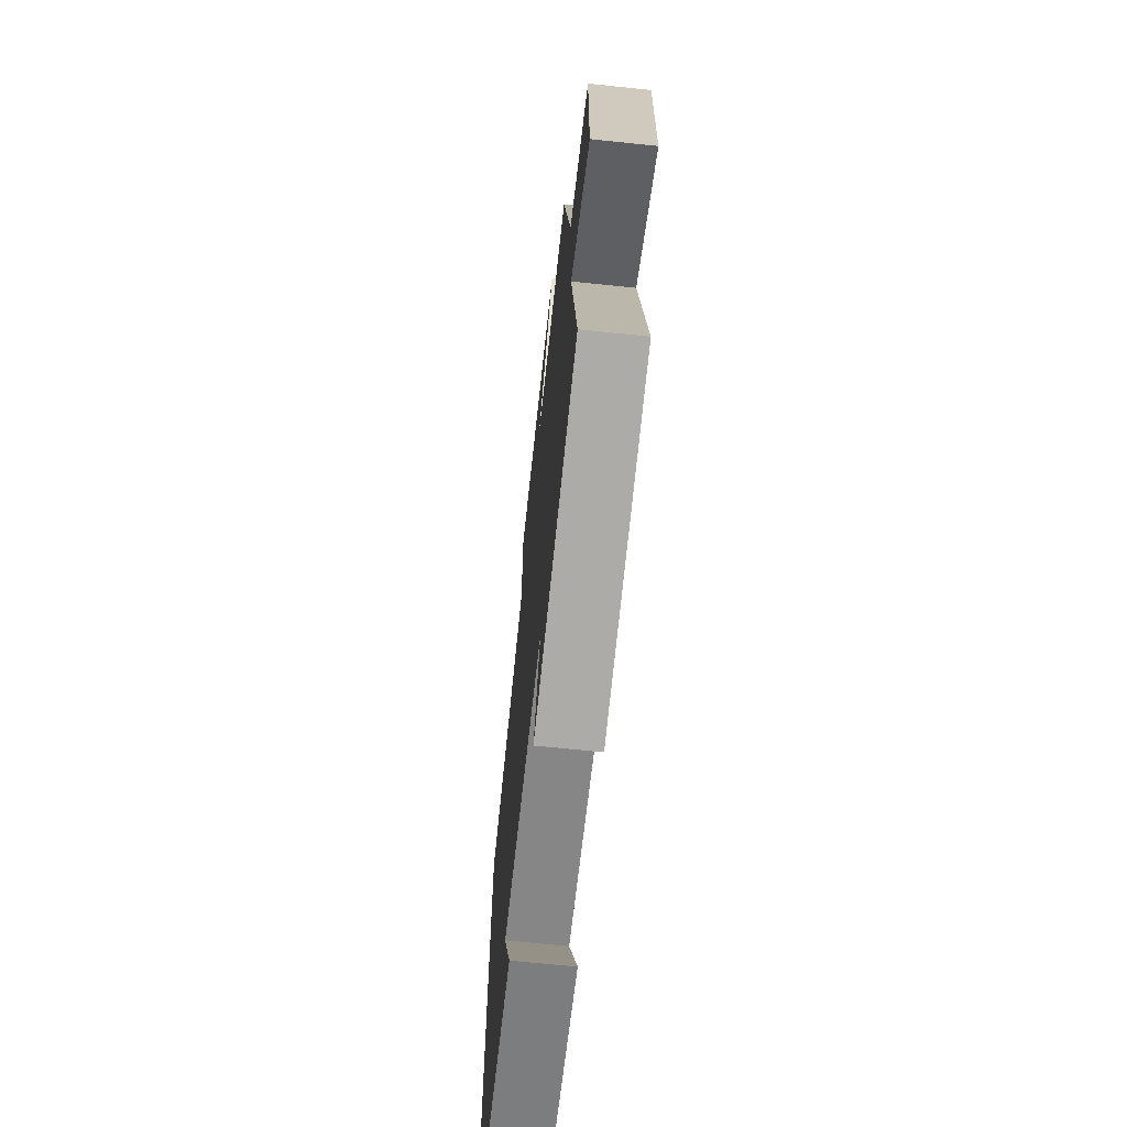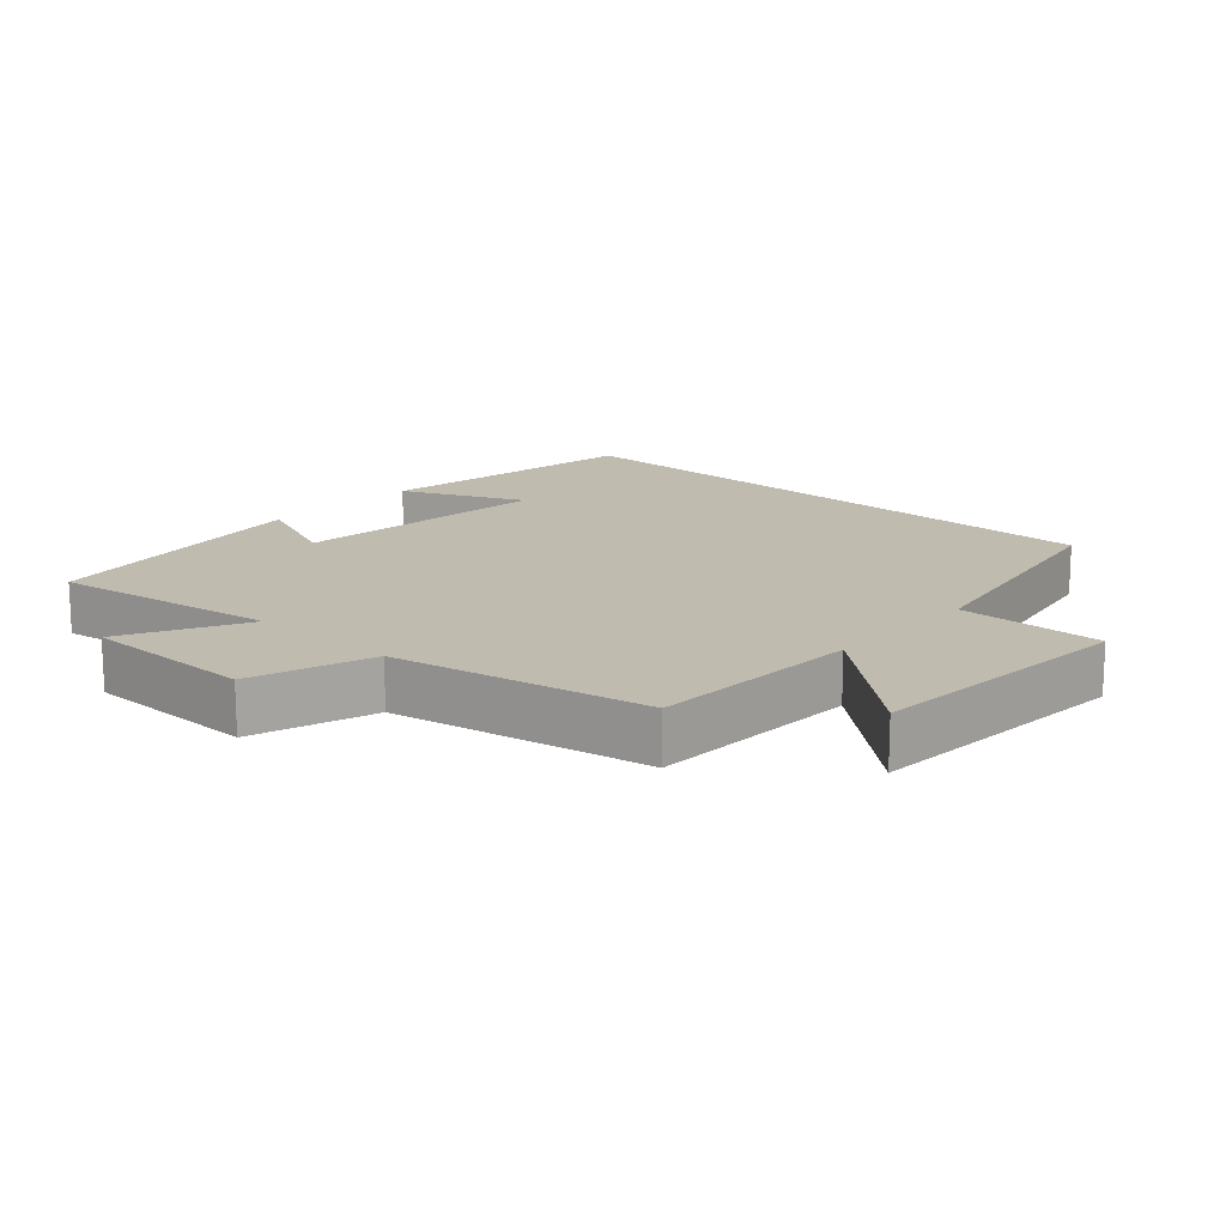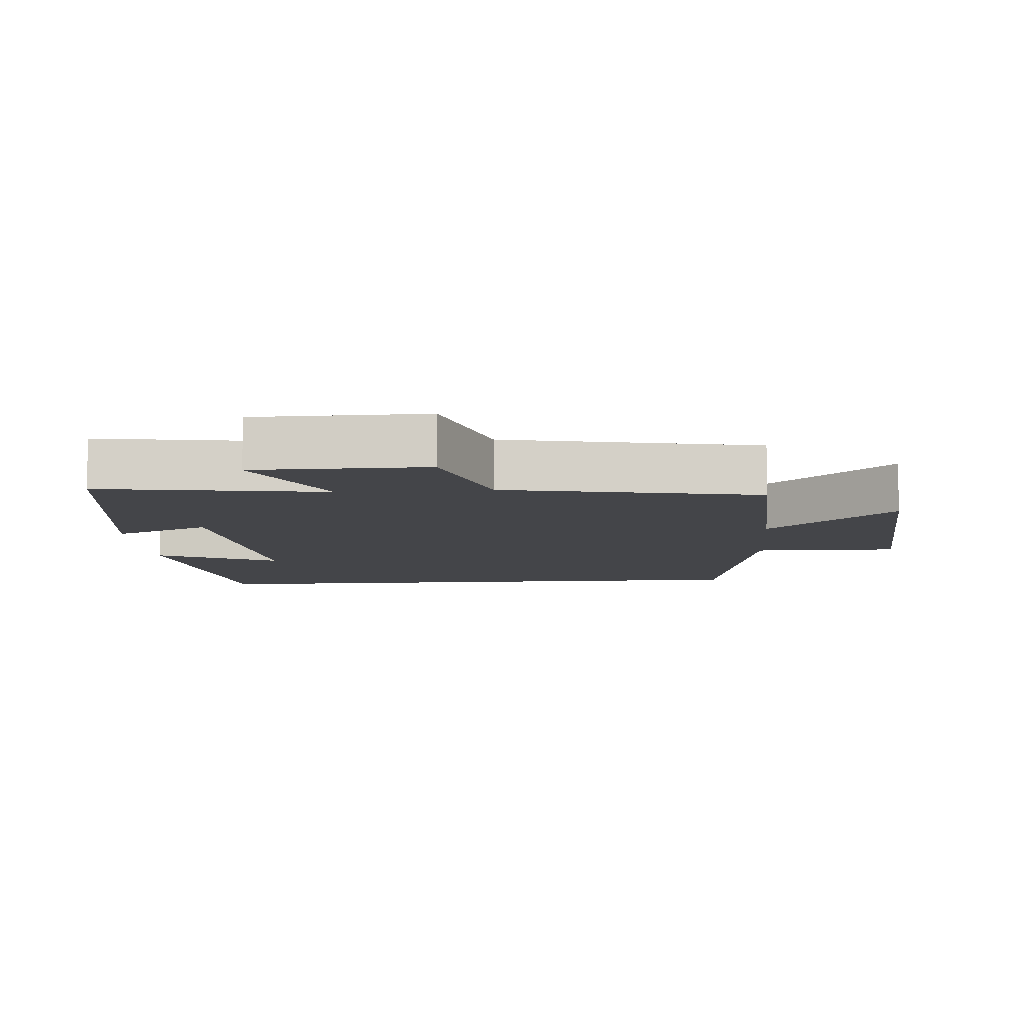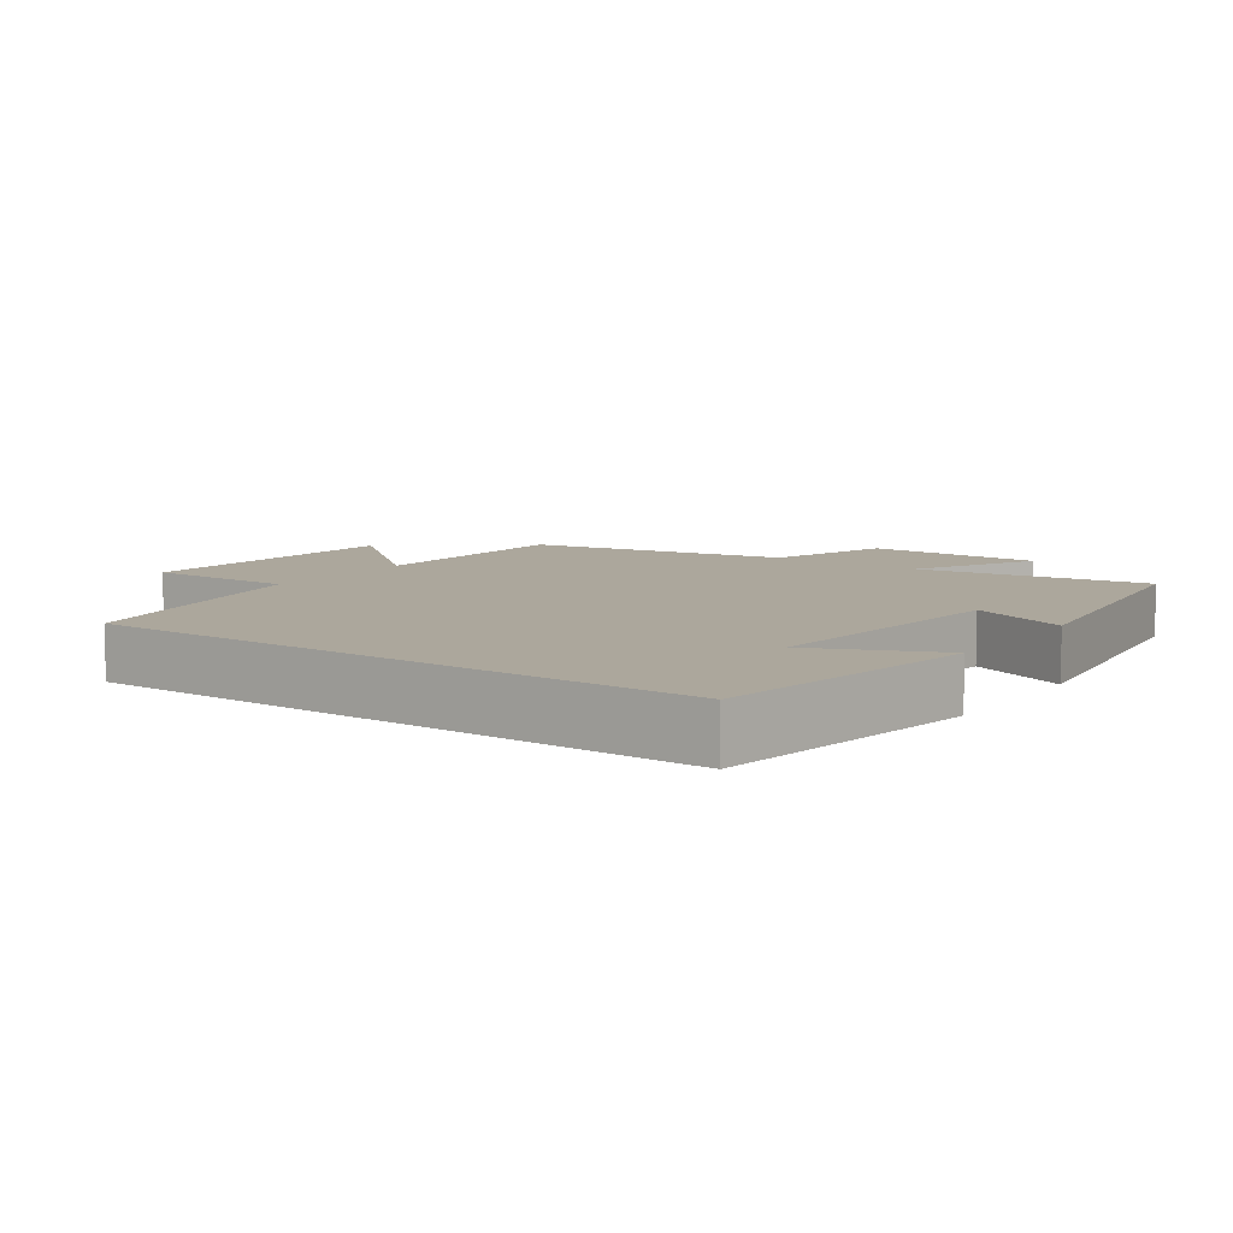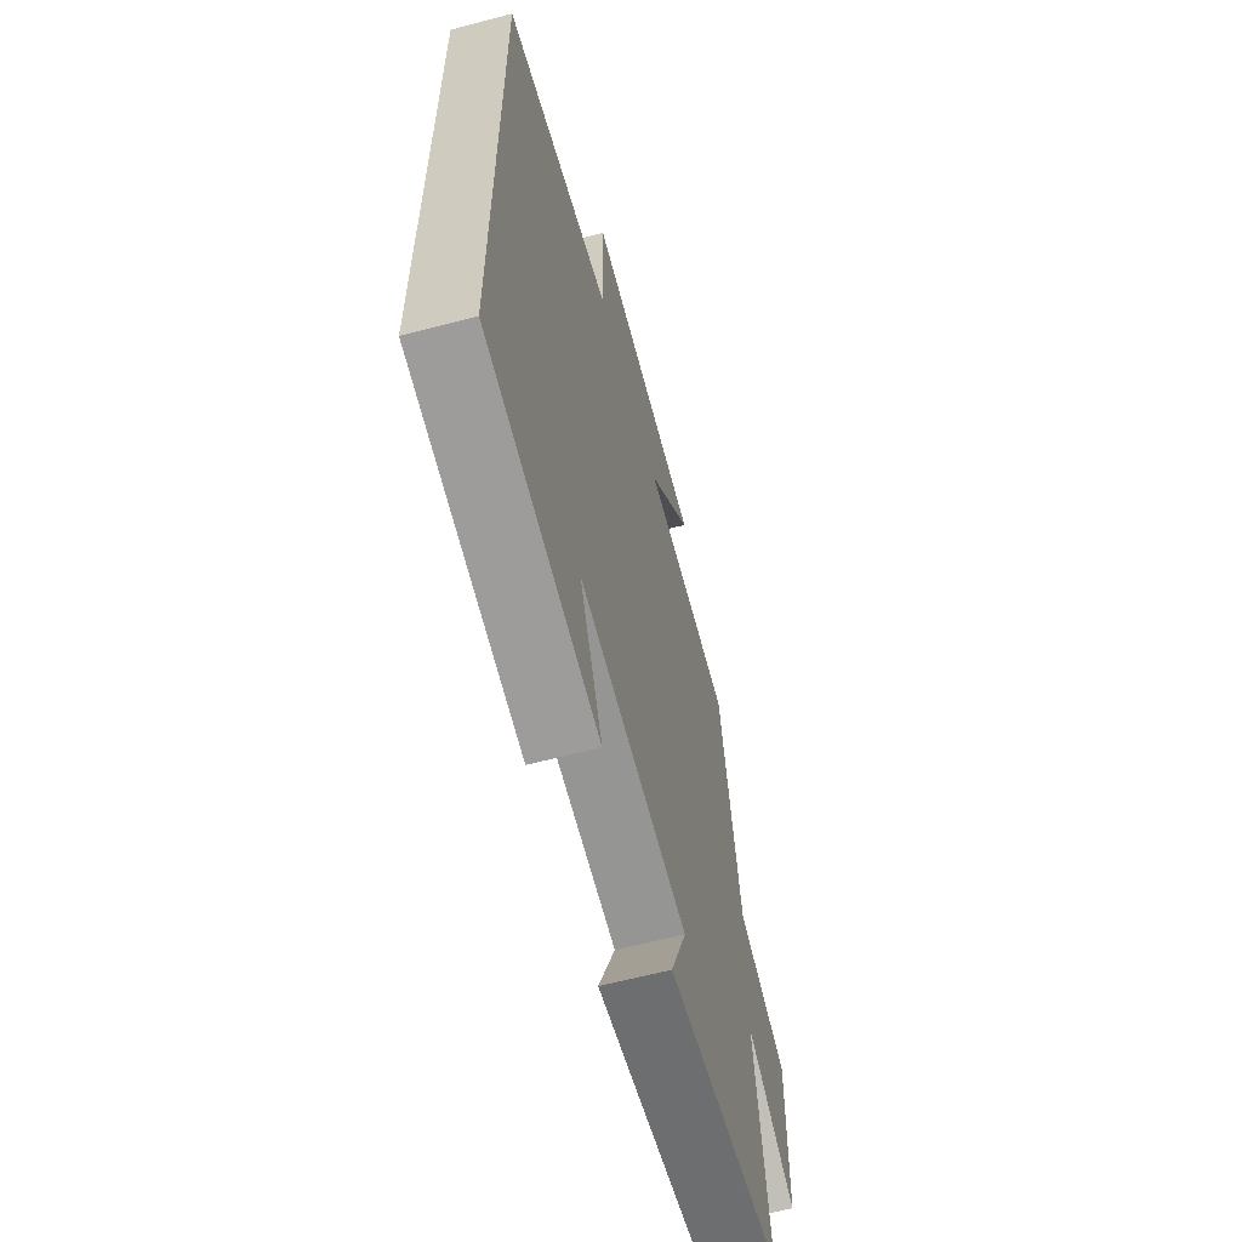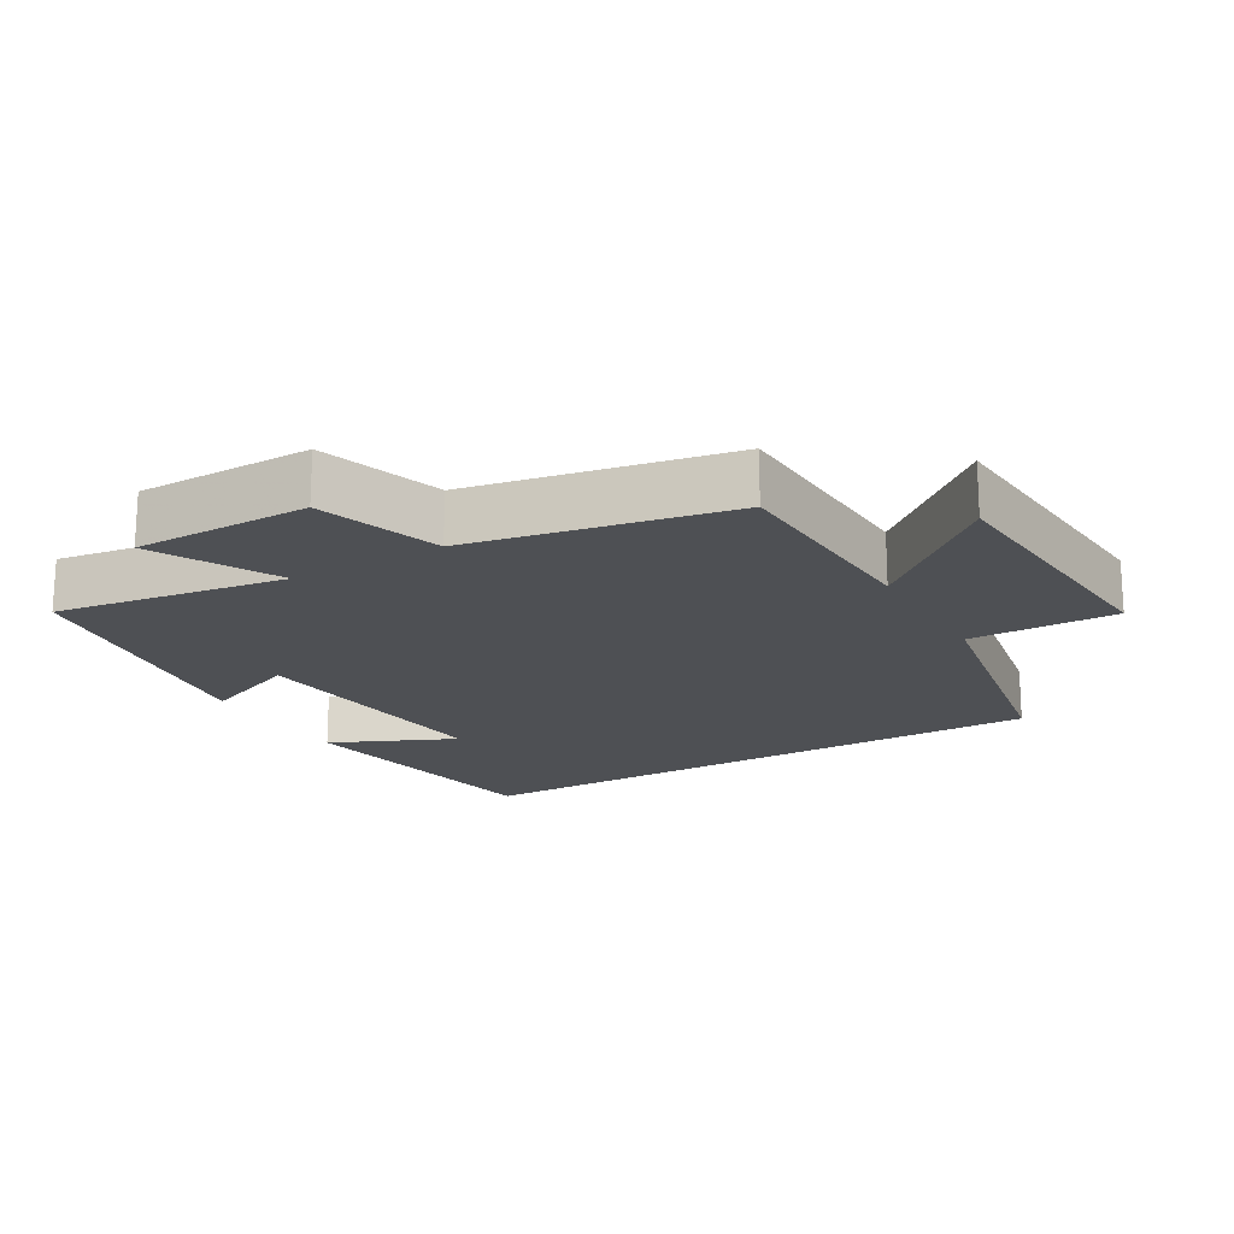
<metadata>
{"format":"obj","ext":"obj","renderer":"f3d","projection":"perspective","resolution":1024,"background":"white","views":[{"elev":-67.9,"azim":-96.0,"up":"+Z"},{"elev":15.9,"azim":-47.8,"up":"+Y"},{"elev":-9.1,"azim":-85.6,"up":"+Y"},{"elev":8.4,"azim":125.4,"up":"+Y"},{"elev":-62.0,"azim":105.0,"up":"+Z"},{"elev":-18.7,"azim":-59.8,"up":"+Y"}]}
</metadata>
<code>
v 0.5 0.07 -0.438
v 0.105 0.07 -0.5
v 0.185 0.07 -0.321
v -0.197 0.07 -0.359
v -0.139 0.07 -0.5
v -0.55 0.07 -0.44
v -0.5 0.07 -0.107
v -0.677 0.07 -0.199
v -0.679 0.07 0.055
v -0.5 0.07 0.113
v -0.429 0.07 0.488
v -0.114 0.07 0.5
v -0.273 0.07 0.685
v 0.127 0.07 0.713
v 0.124 0.07 0.5
v 0.5 0.07 0.43
v 0.5 0 -0.438
v 0.105 0 -0.5
v 0.185 0 -0.321
v -0.197 0 -0.359
v -0.139 0 -0.5
v -0.55 0 -0.44
v -0.5 0 -0.107
v -0.677 0 -0.199
v -0.679 0 0.055
v -0.5 0 0.113
v -0.429 0 0.488
v -0.114 0 0.5
v -0.273 0 0.685
v 0.127 0 0.713
v 0.124 0 0.5
v 0.5 0 0.43
f 15 16 1
f 12 13 14 15
f 12 15 1
f 11 12 1
f 10 11 1
f 7 8 9 10
f 4 5 6 7
f 3 4 7 10
f 1 2 3
f 1 3 10
f 17 32 31
f 31 30 29 28
f 17 31 28
f 17 28 27
f 17 27 26
f 26 25 24 23
f 23 22 21 20
f 26 23 20 19
f 19 18 17
f 26 19 17
f 1 17 18 2
f 2 18 19 3
f 3 19 20 4
f 4 20 21 5
f 5 21 22 6
f 6 22 23 7
f 7 23 24 8
f 8 24 25 9
f 9 25 26 10
f 10 26 27 11
f 11 27 28 12
f 12 28 29 13
f 13 29 30 14
f 14 30 31 15
f 15 31 32 16
f 16 32 17 1

</code>
